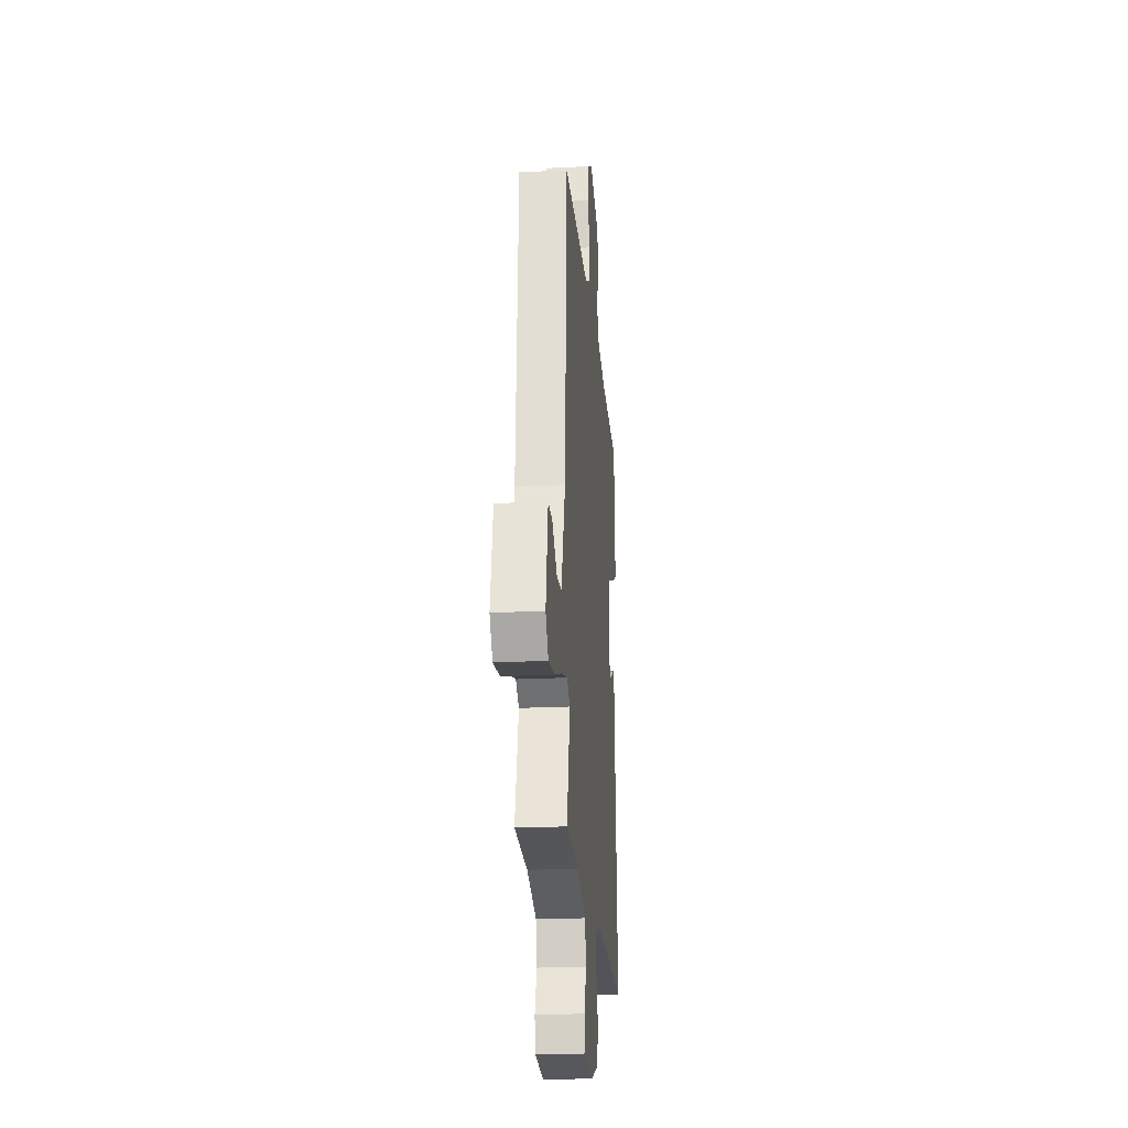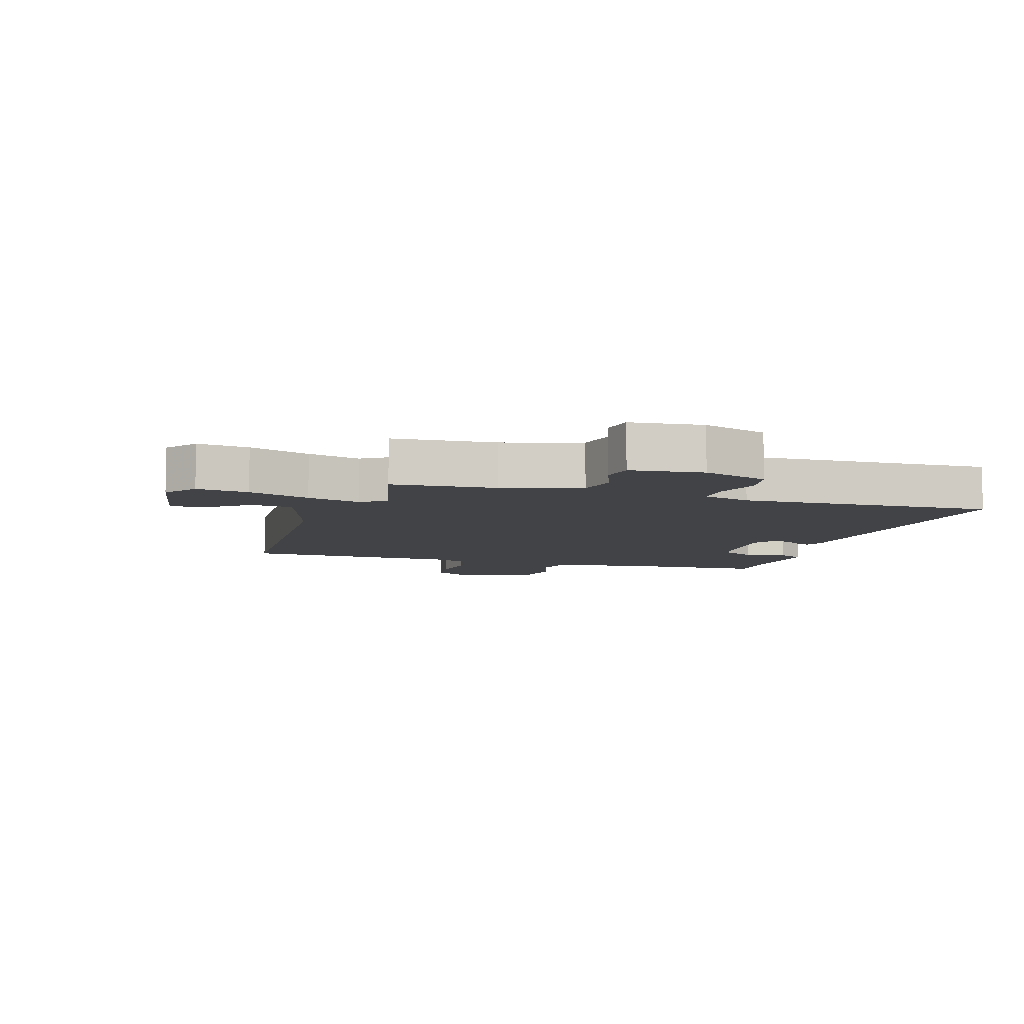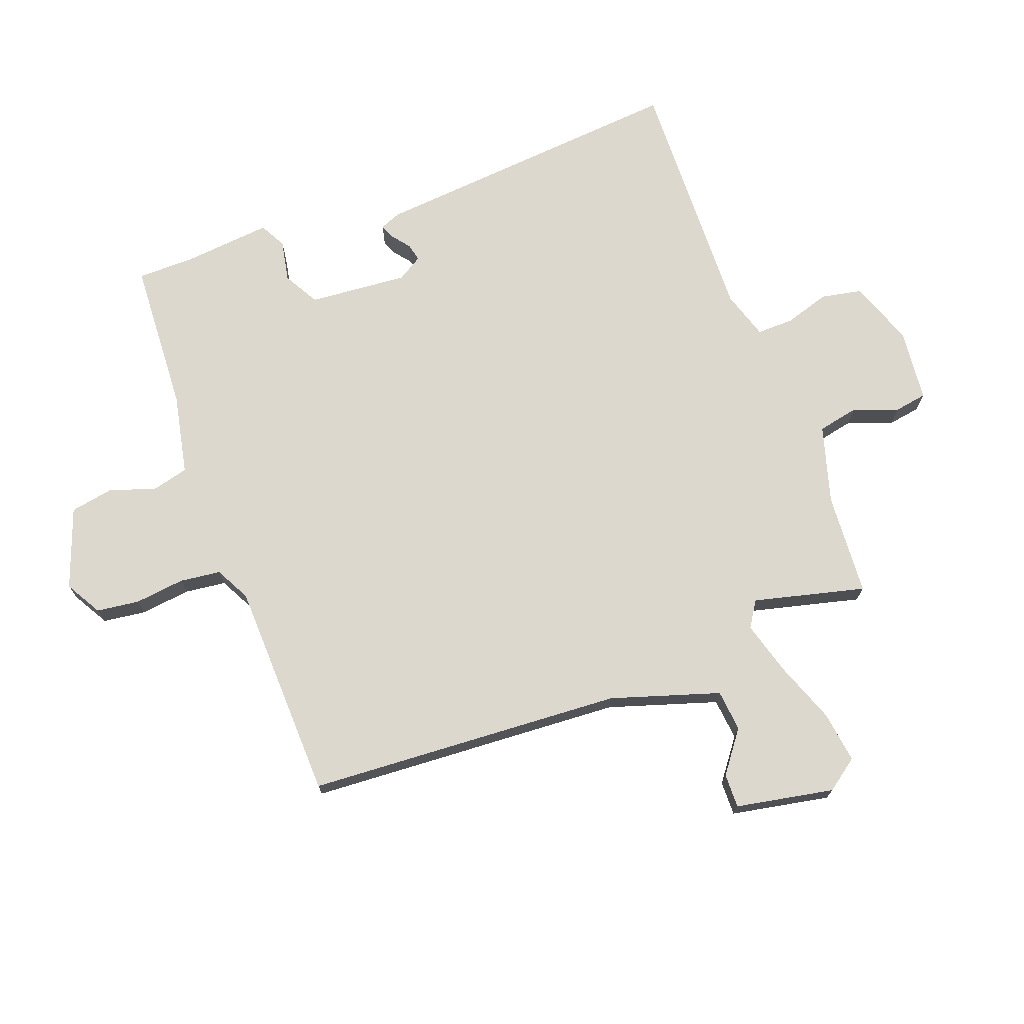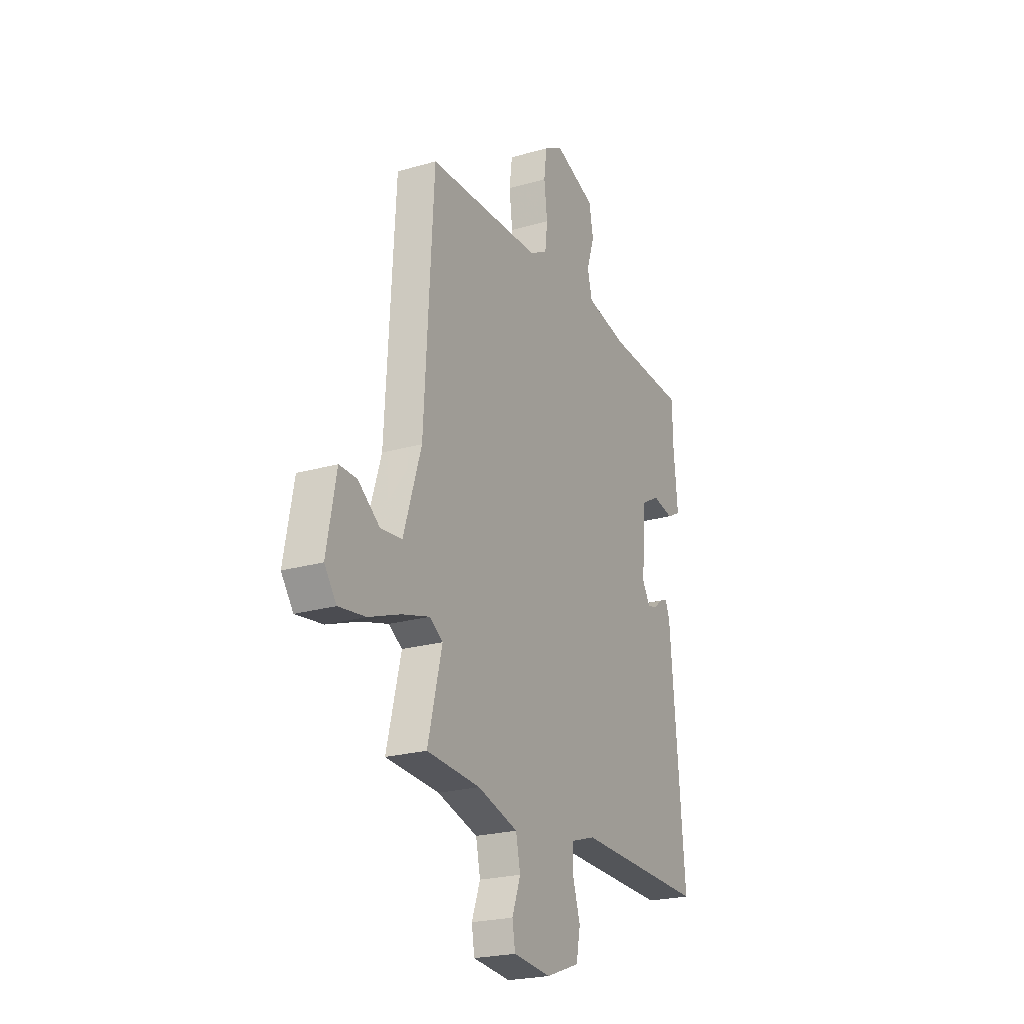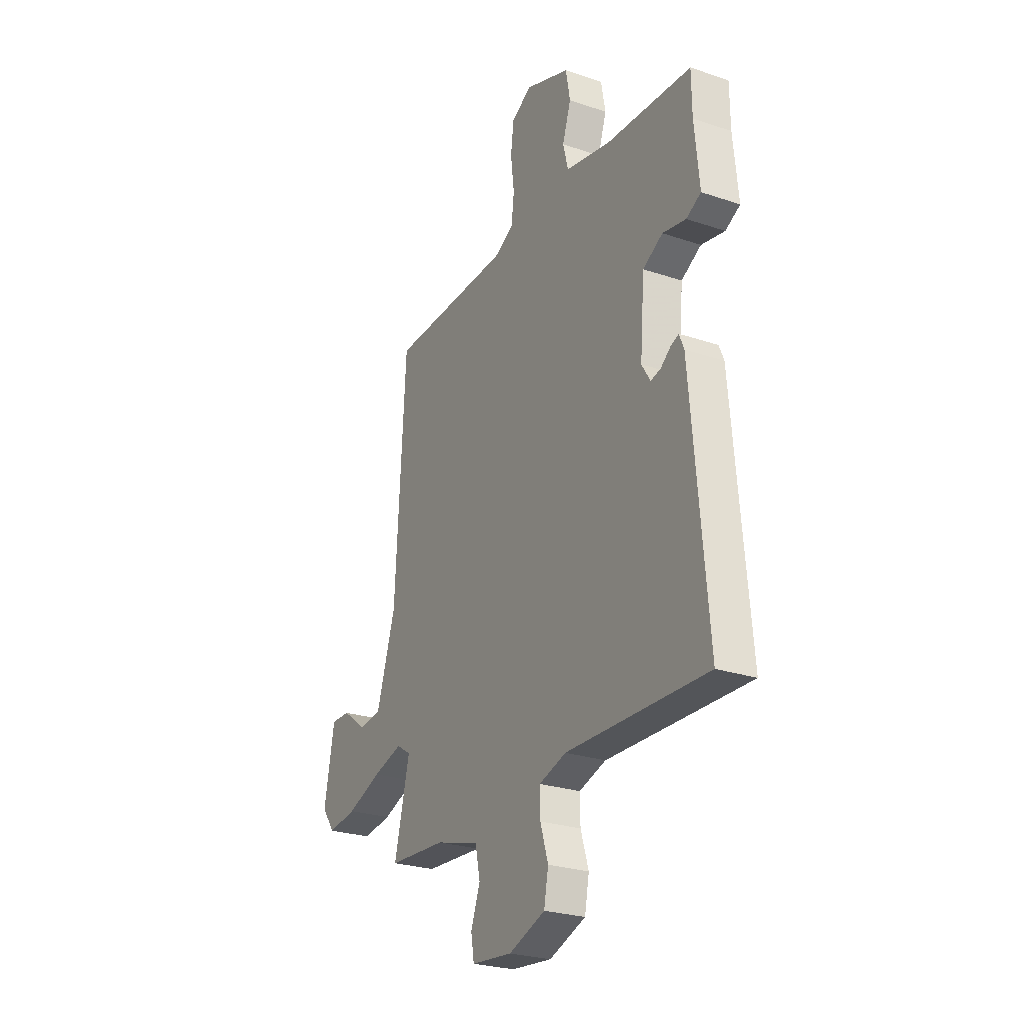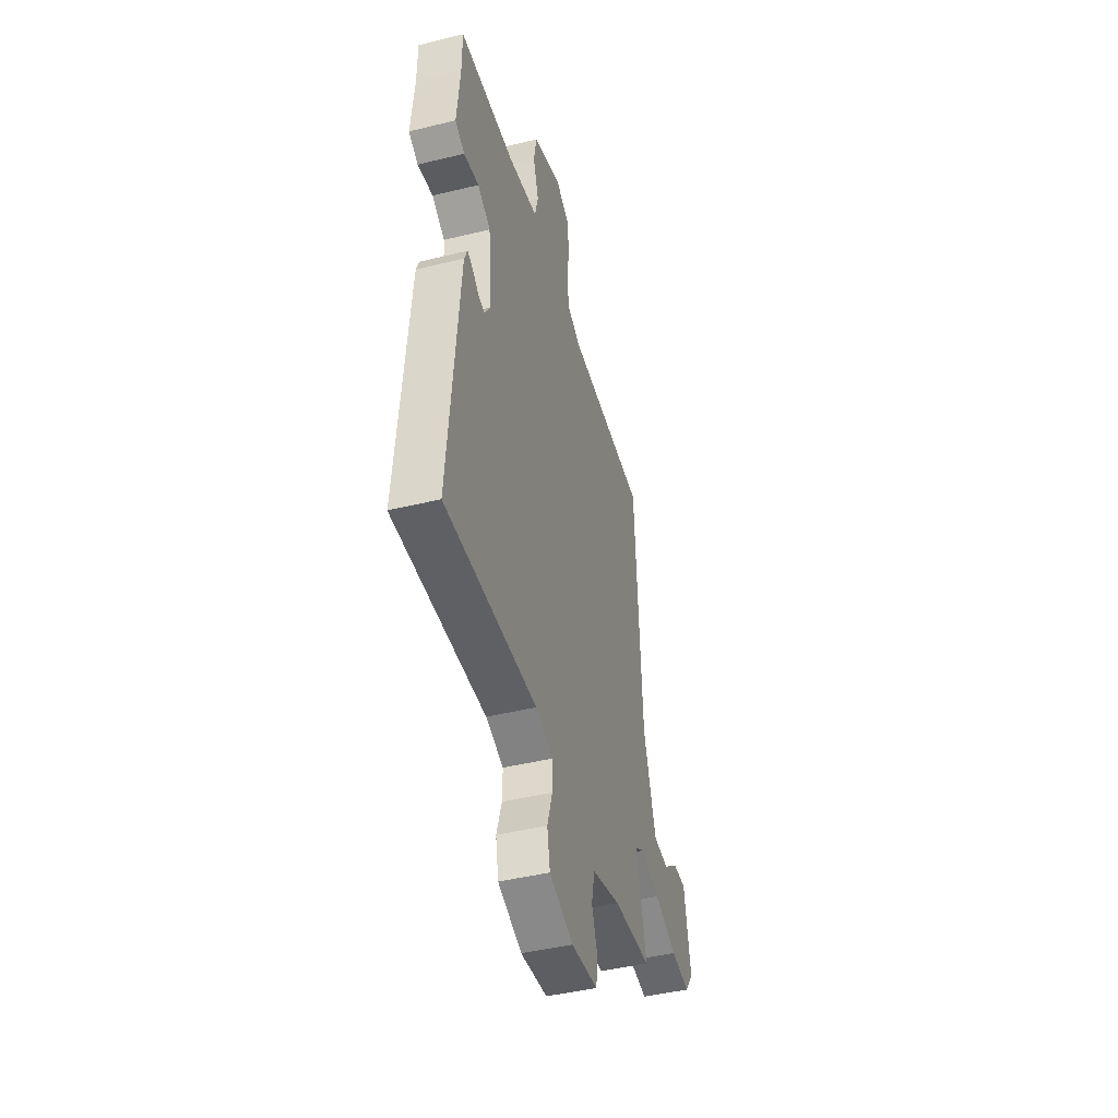
<metadata>
{"format":"obj","ext":"obj","renderer":"f3d","projection":"perspective","resolution":1024,"background":"white","views":[{"elev":-22.2,"azim":95.0,"up":"+Z"},{"elev":-7.3,"azim":163.0,"up":"+Y"},{"elev":72.3,"azim":69.7,"up":"+Y"},{"elev":-22.9,"azim":116.2,"up":"+Z"},{"elev":-25.8,"azim":-118.3,"up":"+Z"},{"elev":-44.6,"azim":-74.1,"up":"+Z"}]}
</metadata>
<code>
v -0.5 0.07 0.5
v -0.25 0.07 0.513
v -0.117 0.07 0.54
v -0.102 0.07 0.6
v -0.127 0.07 0.675
v -0.114 0.07 0.746
v 0.017 0.07 0.794
v 0.076 0.07 0.76
v 0.085 0.07 0.69
v 0.075 0.07 0.608
v 0.083 0.07 0.541
v 0.14 0.07 0.511
v 0.5 0.07 0.5
v 0.53 0.07 -0.019
v 0.586 0.07 -0.197
v 0.654 0.07 -0.204
v 0.722 0.07 -0.153
v 0.778 0.07 -0.152
v 0.808 0.07 -0.313
v 0.77 0.07 -0.365
v 0.685 0.07 -0.353
v 0.584 0.07 -0.315
v 0.497 0.07 -0.29
v 0.455 0.07 -0.317
v 0.5 0.07 -0.5
v 0.331 0.07 -0.511
v 0.203 0.07 -0.548
v 0.189 0.07 -0.615
v 0.216 0.07 -0.688
v 0.207 0.07 -0.742
v 0.088 0.07 -0.754
v -0.019 0.07 -0.715
v -0.032 0.07 -0.648
v -0.009 0.07 -0.574
v -0.008 0.07 -0.514
v -0.087 0.07 -0.489
v -0.5 0.07 -0.5
v -0.454 0.07 0.022
v -0.44 0.07 0.056
v -0.416 0.07 0.046
v -0.387 0.07 0.023
v -0.358 0.07 0.016
v -0.333 0.07 0.057
v -0.346 0.07 0.219
v -0.404 0.07 0.252
v -0.472 0.07 0.239
v -0.515 0.07 0.262
v -0.501 0.07 0.404
v -0.5 0 0.5
v -0.25 0 0.513
v -0.117 0 0.54
v -0.102 0 0.6
v -0.127 0 0.675
v -0.114 0 0.746
v 0.017 0 0.794
v 0.076 0 0.76
v 0.085 0 0.69
v 0.075 0 0.608
v 0.083 0 0.541
v 0.14 0 0.511
v 0.5 0 0.5
v 0.53 0 -0.019
v 0.586 0 -0.197
v 0.654 0 -0.204
v 0.722 0 -0.153
v 0.778 0 -0.152
v 0.808 0 -0.313
v 0.77 0 -0.365
v 0.685 0 -0.353
v 0.584 0 -0.315
v 0.497 0 -0.29
v 0.455 0 -0.317
v 0.5 0 -0.5
v 0.331 0 -0.511
v 0.203 0 -0.548
v 0.189 0 -0.615
v 0.216 0 -0.688
v 0.207 0 -0.742
v 0.088 0 -0.754
v -0.019 0 -0.715
v -0.032 0 -0.648
v -0.009 0 -0.574
v -0.008 0 -0.514
v -0.087 0 -0.489
v -0.5 0 -0.5
v -0.454 0 0.022
v -0.44 0 0.056
v -0.416 0 0.046
v -0.387 0 0.023
v -0.358 0 0.016
v -0.333 0 0.057
v -0.346 0 0.219
v -0.404 0 0.252
v -0.472 0 0.239
v -0.515 0 0.262
v -0.501 0 0.404
f 45 46 47 48
f 48 1 2
f 45 48 2
f 44 45 2
f 43 44 2 3
f 39 40 41
f 38 39 41
f 37 38 41
f 36 37 41
f 35 36 41 42
f 32 33 34
f 31 32 34
f 30 31 34
f 29 30 34
f 28 29 34
f 27 28 34 35
f 35 42 43
f 27 35 43
f 26 27 43
f 20 21 22
f 19 20 22
f 18 19 22
f 17 18 22
f 16 17 22
f 15 16 22 23
f 14 15 23 24
f 12 13 14 24
f 8 9 10
f 7 8 10
f 6 7 10
f 5 6 10
f 4 5 10
f 3 4 10 11
f 25 26 43
f 24 25 43
f 12 24 43
f 11 12 43
f 3 11 43
f 96 95 94 93
f 50 49 96
f 50 96 93
f 50 93 92
f 51 50 92 91
f 89 88 87
f 89 87 86
f 89 86 85
f 89 85 84
f 90 89 84 83
f 82 81 80
f 82 80 79
f 82 79 78
f 82 78 77
f 82 77 76
f 83 82 76 75
f 91 90 83
f 91 83 75
f 91 75 74
f 70 69 68
f 70 68 67
f 70 67 66
f 70 66 65
f 70 65 64
f 71 70 64 63
f 72 71 63 62
f 72 62 61 60
f 58 57 56
f 58 56 55
f 58 55 54
f 58 54 53
f 58 53 52
f 59 58 52 51
f 91 74 73
f 91 73 72
f 91 72 60
f 91 60 59
f 91 59 51
f 1 49 50 2
f 2 50 51 3
f 3 51 52 4
f 4 52 53 5
f 5 53 54 6
f 6 54 55 7
f 7 55 56 8
f 8 56 57 9
f 9 57 58 10
f 10 58 59 11
f 11 59 60 12
f 12 60 61 13
f 13 61 62 14
f 14 62 63 15
f 15 63 64 16
f 16 64 65 17
f 17 65 66 18
f 18 66 67 19
f 19 67 68 20
f 20 68 69 21
f 21 69 70 22
f 22 70 71 23
f 23 71 72 24
f 24 72 73 25
f 25 73 74 26
f 26 74 75 27
f 27 75 76 28
f 28 76 77 29
f 29 77 78 30
f 30 78 79 31
f 31 79 80 32
f 32 80 81 33
f 33 81 82 34
f 34 82 83 35
f 35 83 84 36
f 36 84 85 37
f 37 85 86 38
f 38 86 87 39
f 39 87 88 40
f 40 88 89 41
f 41 89 90 42
f 42 90 91 43
f 43 91 92 44
f 44 92 93 45
f 45 93 94 46
f 46 94 95 47
f 47 95 96 48
f 48 96 49 1

</code>
